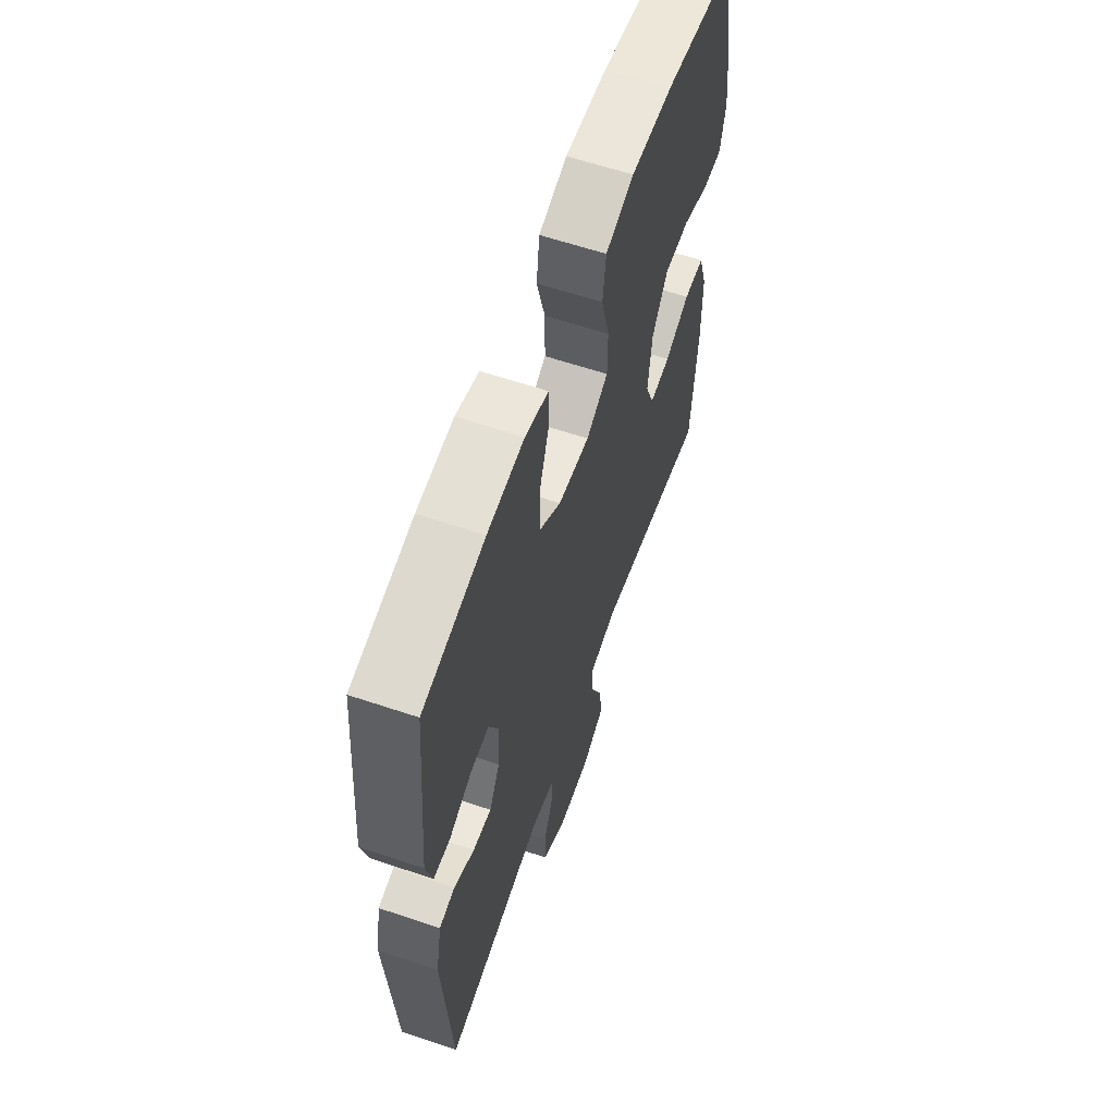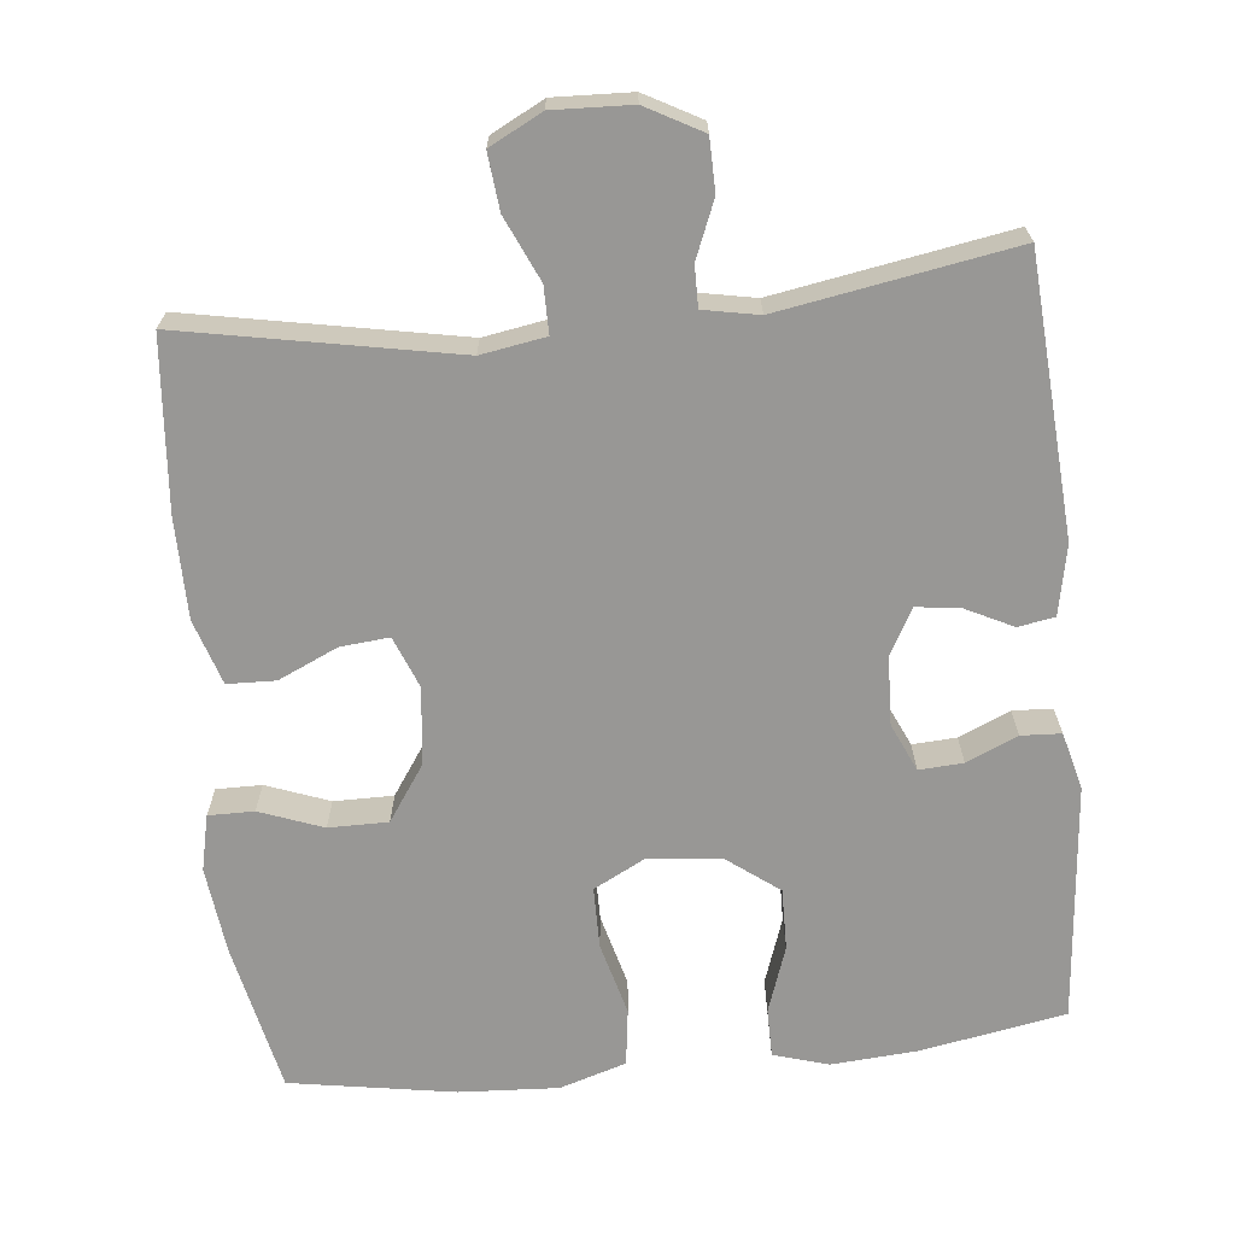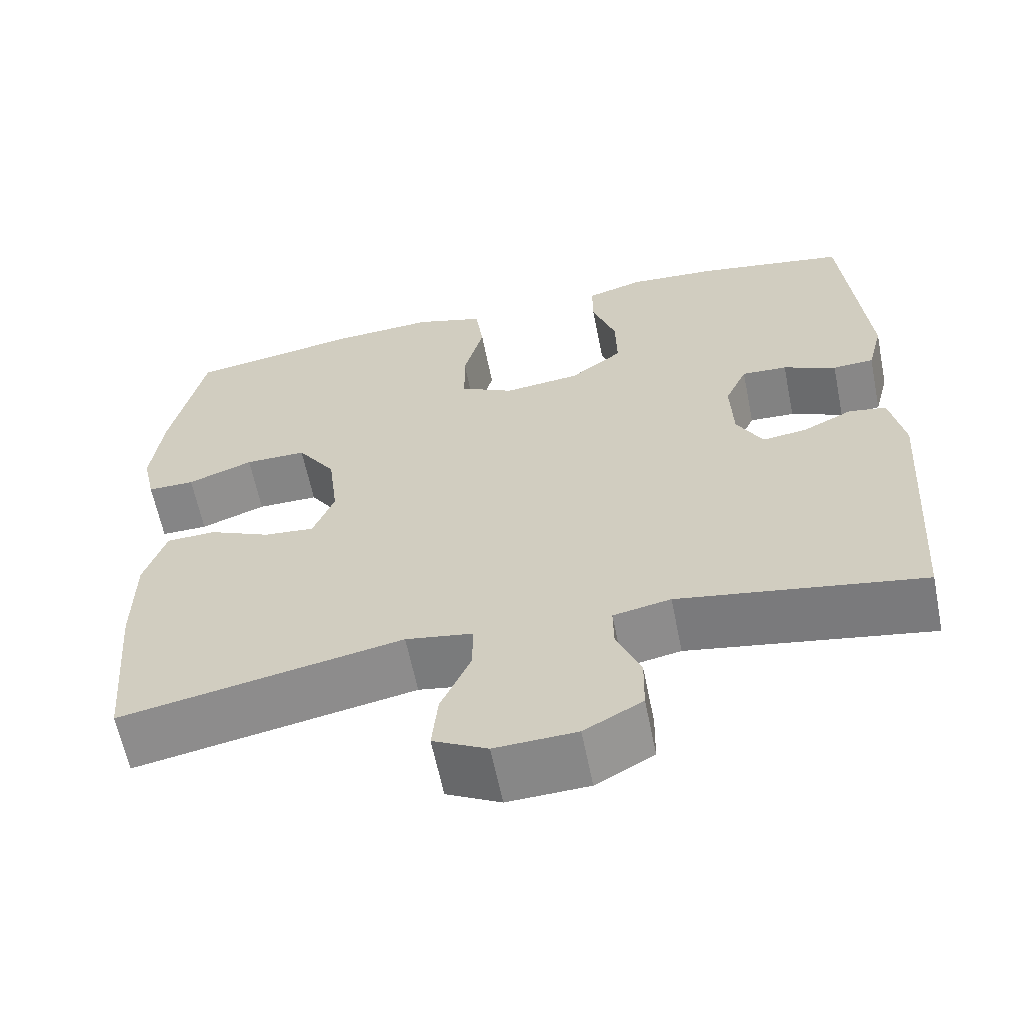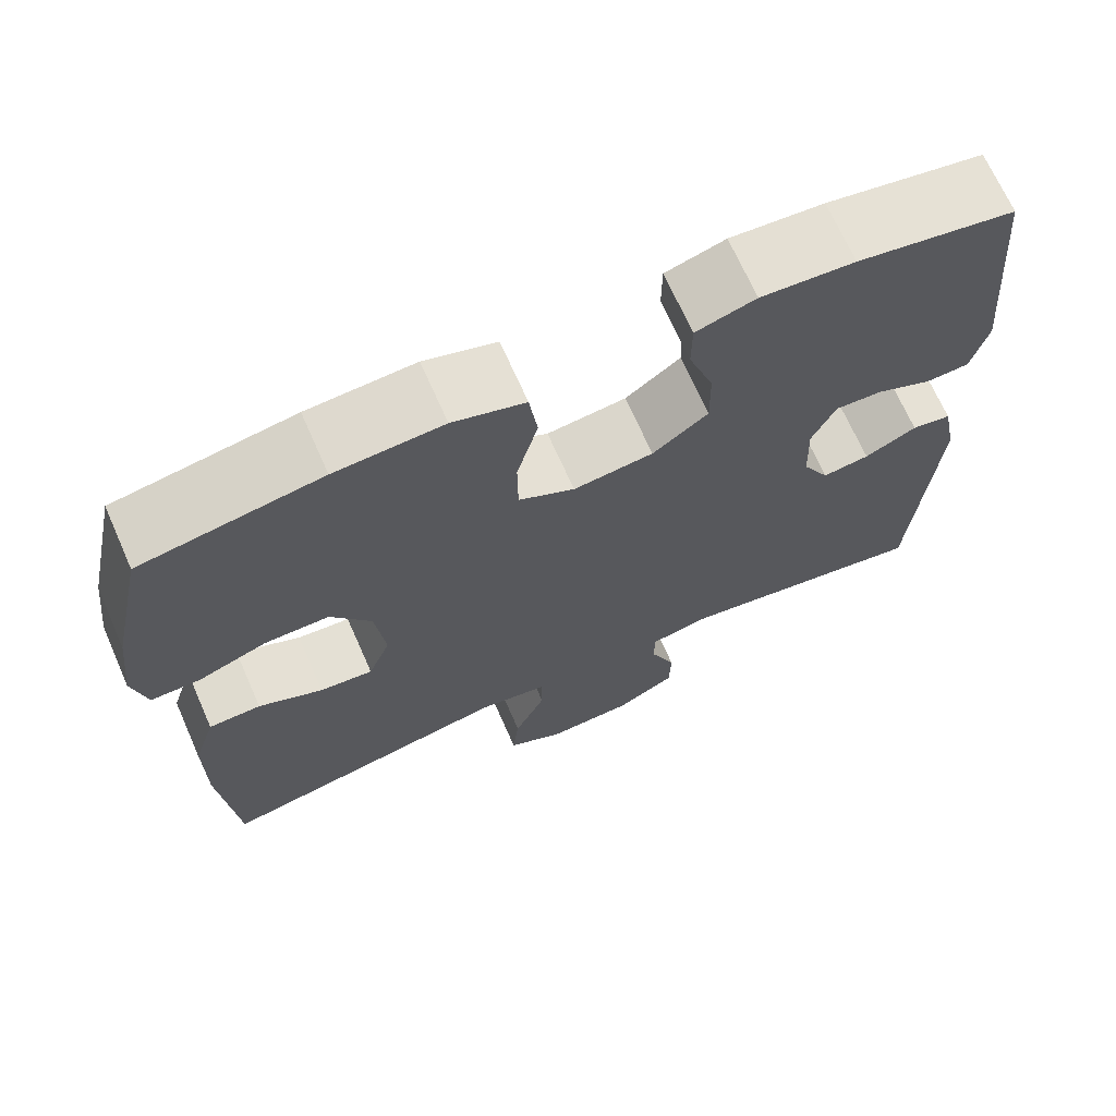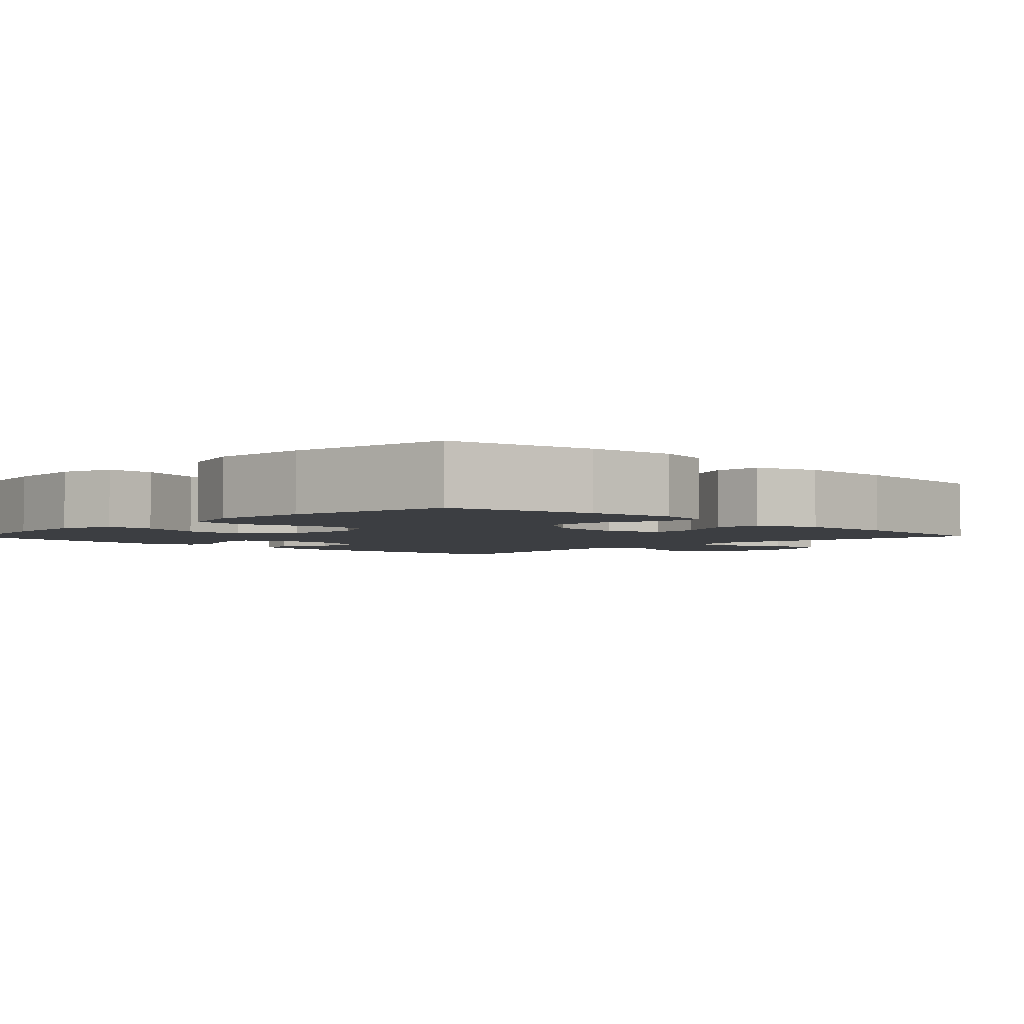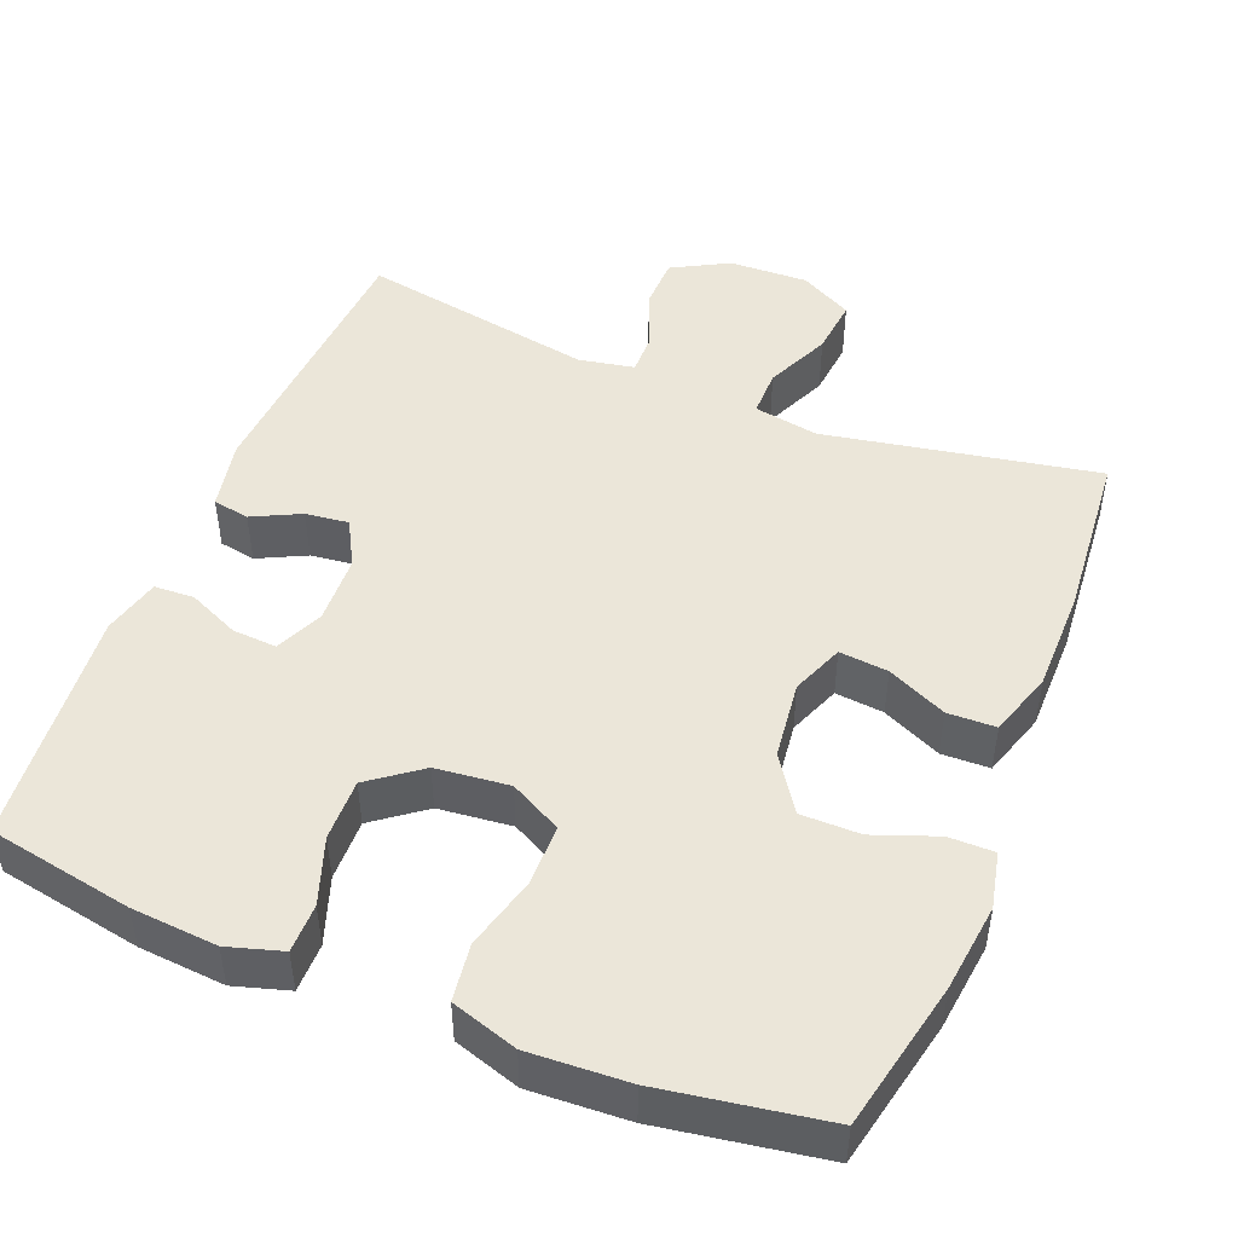
<metadata>
{"format":"obj","ext":"obj","renderer":"f3d","projection":"perspective","resolution":1024,"background":"white","views":[{"elev":60.9,"azim":-71.0,"up":"+Z"},{"elev":-68.2,"azim":-174.2,"up":"+Y"},{"elev":-61.8,"azim":-168.6,"up":"+Z"},{"elev":69.3,"azim":156.1,"up":"+Z"},{"elev":-3.2,"azim":45.7,"up":"+Y"},{"elev":48.3,"azim":21.9,"up":"+Y"}]}
</metadata>
<code>
o path9458
v -0.5284 0.0375 0.2069
v -0.5087 0.0375 0.1309
v -0.4561 0.0375 0.1283
v -0.3883 0.0375 0.1582
v -0.3301 0.0375 0.1616
v -0.3016 0.0375 0.09888
v -0.305 0.0375 0.008326
v -0.3381 0.0375 -0.05221
v -0.3953 0.0375 -0.04517
v -0.4587 0.0375 -0.01399
v -0.5071 0.0375 -0.02239
v -0.5252 0.0375 -0.1139
v -0.5 0.0375 -0.4804
v -0.1897 0.0375 -0.4268
v -0.1164 0.0375 -0.4408
v -0.1169 0.0375 -0.4949
v -0.1476 0.0375 -0.57
v -0.1463 0.0375 -0.6393
v -0.0718 0.0375 -0.6799
v 0.03248 0.0375 -0.6839
v 0.102 0.0375 -0.6476
v 0.09428 0.0375 -0.5734
v 0.05597 0.0375 -0.4886
v 0.05577 0.0375 -0.4269
v 0.1413 0.0375 -0.4123
v 0.5017 0.0375 -0.4804
v 0.5206 0.0375 -0.2561
v 0.5198 0.0375 -0.1224
v 0.4921 0.0375 -0.0364
v 0.4283 0.0375 -0.0345
v 0.3497 0.0375 -0.07026
v 0.2849 0.0375 -0.07649
v 0.2576 0.0375 -0.007753
v 0.2699 0.0375 0.0944
v 0.3191 0.0375 0.1666
v 0.3977 0.0375 0.1666
v 0.4814 0.0375 0.1354
v 0.5417 0.0375 0.1351
v 0.5581 0.0375 0.209
v 0.544 0.0375 0.3254
v 0.5017 0.0375 0.5215
v 0.2838 0.0375 0.5573
v 0.1525 0.0375 0.5644
v 0.06447 0.0375 0.5369
v 0.05452 0.0375 0.4615
v 0.08018 0.0375 0.365
v 0.07969 0.0375 0.2841
v 0.0114 0.0375 0.2484
v -0.08592 0.0375 0.259
v -0.1534 0.0375 0.3098
v -0.1519 0.0375 0.3912
v -0.1214 0.0375 0.4784
v -0.1217 0.0375 0.5431
v -0.1943 0.0375 0.5649
v -0.3083 0.0375 0.5562
v -0.5 0.0375 0.5215
v -0.5284 -0.0375 0.2069
v -0.5087 -0.0375 0.1309
v -0.4561 -0.0375 0.1283
v -0.3883 -0.0375 0.1582
v -0.3301 -0.0375 0.1616
v -0.3016 -0.0375 0.09888
v -0.305 -0.0375 0.008326
v -0.3381 -0.0375 -0.05221
v -0.3953 -0.0375 -0.04517
v -0.4587 -0.0375 -0.01399
v -0.5071 -0.0375 -0.02239
v -0.5252 -0.0375 -0.1139
v -0.5 -0.0375 -0.4804
v -0.1897 -0.0375 -0.4268
v -0.1164 -0.0375 -0.4408
v -0.1169 -0.0375 -0.4949
v -0.1476 -0.0375 -0.57
v -0.1463 -0.0375 -0.6393
v -0.0718 -0.0375 -0.6799
v 0.03248 -0.0375 -0.6839
v 0.102 -0.0375 -0.6476
v 0.09428 -0.0375 -0.5734
v 0.05597 -0.0375 -0.4886
v 0.05577 -0.0375 -0.4269
v 0.1413 -0.0375 -0.4123
v 0.5017 -0.0375 -0.4804
v 0.5206 -0.0375 -0.2561
v 0.5198 -0.0375 -0.1224
v 0.4921 -0.0375 -0.0364
v 0.4283 -0.0375 -0.0345
v 0.3497 -0.0375 -0.07026
v 0.2849 -0.0375 -0.07649
v 0.2576 -0.0375 -0.007753
v 0.2699 -0.0375 0.0944
v 0.3191 -0.0375 0.1666
v 0.3977 -0.0375 0.1666
v 0.4814 -0.0375 0.1354
v 0.5417 -0.0375 0.1351
v 0.5581 -0.0375 0.209
v 0.544 -0.0375 0.3254
v 0.5017 -0.0375 0.5215
v 0.2838 -0.0375 0.5573
v 0.1525 -0.0375 0.5644
v 0.06447 -0.0375 0.5369
v 0.05452 -0.0375 0.4615
v 0.08018 -0.0375 0.365
v 0.07969 -0.0375 0.2841
v 0.0114 -0.0375 0.2484
v -0.08592 -0.0375 0.259
v -0.1534 -0.0375 0.3098
v -0.1519 -0.0375 0.3912
v -0.1214 -0.0375 0.4784
v -0.1217 -0.0375 0.5431
v -0.1943 -0.0375 0.5649
v -0.3083 -0.0375 0.5562
v -0.5 -0.0375 0.5215
v -0.5284 0.0375 0.2069
v -0.5087 0.0375 0.1309
v -0.5087 0.0375 0.1309
v -0.5071 0.0375 -0.02239
v -0.5071 0.0375 -0.02239
v -0.5252 0.0375 -0.1139
v -0.4561 0.0375 0.1283
v -0.4587 0.0375 -0.01399
v -0.5 0.0375 0.5215
v -0.5 0.0375 0.5215
v -0.5 0.0375 -0.4804
v -0.5 0.0375 -0.4804
v -0.3953 0.0375 -0.04517
v -0.3883 0.0375 0.1582
v -0.3083 0.0375 0.5562
v -0.3381 0.0375 -0.05221
v -0.3381 0.0375 -0.05221
v -0.3301 0.0375 0.1616
v -0.3301 0.0375 0.1616
v -0.305 0.0375 0.008326
v -0.3016 0.0375 0.09888
v -0.1943 0.0375 0.5649
v -0.1897 0.0375 -0.4268
v -0.1217 0.0375 0.5431
v -0.1217 0.0375 0.5431
v -0.1534 0.0375 0.3098
v -0.1519 0.0375 0.3912
v -0.1164 0.0375 -0.4408
v -0.1164 0.0375 -0.4408
v -0.08592 0.0375 0.259
v -0.1214 0.0375 0.4784
v -0.1169 0.0375 -0.4949
v -0.1476 0.0375 -0.57
v -0.1463 0.0375 -0.6393
v -0.1463 0.0375 -0.6393
v -0.0718 0.0375 -0.6799
v 0.0114 0.0375 0.2484
v 0.03248 0.0375 -0.6839
v 0.07969 0.0375 0.2841
v 0.07969 0.0375 0.2841
v 0.05597 0.0375 -0.4886
v 0.05577 0.0375 -0.4269
v 0.05577 0.0375 -0.4269
v 0.102 0.0375 -0.6476
v 0.102 0.0375 -0.6476
v 0.06447 0.0375 0.5369
v 0.06447 0.0375 0.5369
v 0.05452 0.0375 0.4615
v 0.08018 0.0375 0.365
v 0.1413 0.0375 -0.4123
v 0.09428 0.0375 -0.5734
v 0.1525 0.0375 0.5644
v 0.2838 0.0375 0.5573
v 0.2576 0.0375 -0.007753
v 0.2699 0.0375 0.0944
v 0.2849 0.0375 -0.07649
v 0.2849 0.0375 -0.07649
v 0.3191 0.0375 0.1666
v 0.3497 0.0375 -0.07026
v 0.3977 0.0375 0.1666
v 0.4283 0.0375 -0.0345
v 0.4814 0.0375 0.1354
v 0.5017 0.0375 0.5215
v 0.5017 0.0375 0.5215
v 0.4921 0.0375 -0.0364
v 0.4921 0.0375 -0.0364
v 0.5017 0.0375 -0.4804
v 0.5017 0.0375 -0.4804
v 0.5417 0.0375 0.1351
v 0.5417 0.0375 0.1351
v 0.5198 0.0375 -0.1224
v 0.5206 0.0375 -0.2561
v 0.544 0.0375 0.3254
v 0.5581 0.0375 0.209
v -0.5284 -0.0375 0.2069
v -0.5087 -0.0375 0.1309
v -0.5087 -0.0375 0.1309
v -0.5071 -0.0375 -0.02239
v -0.5071 -0.0375 -0.02239
v -0.5252 -0.0375 -0.1139
v -0.4561 -0.0375 0.1283
v -0.4587 -0.0375 -0.01399
v -0.5 -0.0375 0.5215
v -0.5 -0.0375 0.5215
v -0.5 -0.0375 -0.4804
v -0.5 -0.0375 -0.4804
v -0.3953 -0.0375 -0.04517
v -0.3883 -0.0375 0.1582
v -0.3083 -0.0375 0.5562
v -0.3381 -0.0375 -0.05221
v -0.3381 -0.0375 -0.05221
v -0.3301 -0.0375 0.1616
v -0.3301 -0.0375 0.1616
v -0.305 -0.0375 0.008326
v -0.3016 -0.0375 0.09888
v -0.1943 -0.0375 0.5649
v -0.1897 -0.0375 -0.4268
v -0.1217 -0.0375 0.5431
v -0.1217 -0.0375 0.5431
v -0.1534 -0.0375 0.3098
v -0.1519 -0.0375 0.3912
v -0.1164 -0.0375 -0.4408
v -0.1164 -0.0375 -0.4408
v -0.08592 -0.0375 0.259
v -0.1214 -0.0375 0.4784
v -0.1169 -0.0375 -0.4949
v -0.1476 -0.0375 -0.57
v -0.1463 -0.0375 -0.6393
v -0.1463 -0.0375 -0.6393
v -0.0718 -0.0375 -0.6799
v 0.0114 -0.0375 0.2484
v 0.03248 -0.0375 -0.6839
v 0.07969 -0.0375 0.2841
v 0.07969 -0.0375 0.2841
v 0.05597 -0.0375 -0.4886
v 0.05577 -0.0375 -0.4269
v 0.05577 -0.0375 -0.4269
v 0.102 -0.0375 -0.6476
v 0.102 -0.0375 -0.6476
v 0.06447 -0.0375 0.5369
v 0.06447 -0.0375 0.5369
v 0.05452 -0.0375 0.4615
v 0.08018 -0.0375 0.365
v 0.1413 -0.0375 -0.4123
v 0.09428 -0.0375 -0.5734
v 0.1525 -0.0375 0.5644
v 0.2838 -0.0375 0.5573
v 0.2576 -0.0375 -0.007753
v 0.2699 -0.0375 0.0944
v 0.2849 -0.0375 -0.07649
v 0.2849 -0.0375 -0.07649
v 0.3191 -0.0375 0.1666
v 0.3497 -0.0375 -0.07026
v 0.3977 -0.0375 0.1666
v 0.4283 -0.0375 -0.0345
v 0.4814 -0.0375 0.1354
v 0.5017 -0.0375 0.5215
v 0.5017 -0.0375 0.5215
v 0.4921 -0.0375 -0.0364
v 0.4921 -0.0375 -0.0364
v 0.5017 -0.0375 -0.4804
v 0.5017 -0.0375 -0.4804
v 0.5417 -0.0375 0.1351
v 0.5417 -0.0375 0.1351
v 0.5198 -0.0375 -0.1224
v 0.5206 -0.0375 -0.2561
v 0.544 -0.0375 0.3254
v 0.5581 -0.0375 0.209
f 257 245 258
f 235 225 244
f 197 209 192
f 217 208 213
f 258 242 236
f 206 202 214
f 223 206 240
f 188 193 187
f 245 257 247
f 240 228 242
f 199 192 202
f 222 219 220
f 225 241 244
f 222 218 219
f 258 236 253
f 228 214 227
f 209 202 192
f 259 246 260
f 223 241 225
f 238 235 239
f 242 228 236
f 237 224 230
f 260 248 255
f 227 222 237
f 195 200 201
f 247 257 251
f 204 207 212
f 239 235 244
f 194 192 199
f 216 207 206
f 201 213 208
f 190 192 194
f 244 246 259
f 216 206 223
f 234 238 232
f 206 214 228
f 200 187 193
f 213 204 212
f 227 214 218
f 201 200 204
f 240 206 228
f 235 238 234
f 223 240 241
f 202 209 214
f 242 258 245
f 244 259 239
f 210 208 217
f 237 222 224
f 187 200 195
f 212 207 216
f 227 218 222
f 201 204 213
f 249 239 259
f 260 246 248
f 1 115 189 57
f 117 12 68 191
f 2 3 59 58
f 10 11 67 66
f 122 1 57 196
f 12 124 198 68
f 9 10 66 65
f 3 4 60 59
f 55 56 112 111
f 129 9 65 203
f 4 131 205 60
f 7 8 64 63
f 5 6 62 61
f 54 55 111 110
f 13 14 70 69
f 6 7 63 62
f 137 54 110 211
f 50 51 107 106
f 14 141 215 70
f 49 50 106 105
f 52 53 109 108
f 51 52 108 107
f 16 17 73 72
f 17 147 221 73
f 18 19 75 74
f 15 16 72 71
f 48 49 105 104
f 19 20 76 75
f 152 48 104 226
f 23 155 229 79
f 20 157 231 76
f 159 45 101 233
f 45 46 102 101
f 24 25 81 80
f 22 23 79 78
f 21 22 78 77
f 43 44 100 99
f 46 47 103 102
f 42 43 99 98
f 33 34 90 89
f 169 33 89 243
f 34 35 91 90
f 31 32 88 87
f 35 36 92 91
f 30 31 87 86
f 36 37 93 92
f 176 42 98 250
f 178 30 86 252
f 25 180 254 81
f 37 182 256 93
f 28 29 85 84
f 27 28 84 83
f 26 27 83 82
f 40 41 97 96
f 39 40 96 95
f 38 39 95 94
f 183 184 171
f 161 170 151
f 123 118 135
f 143 139 134
f 184 162 168
f 132 140 128
f 149 166 132
f 114 113 119
f 171 173 183
f 166 168 154
f 125 128 118
f 148 146 145
f 151 170 167
f 148 145 144
f 184 179 162
f 154 153 140
f 135 118 128
f 185 186 172
f 149 151 167
f 164 165 161
f 168 162 154
f 163 156 150
f 186 181 174
f 153 163 148
f 121 127 126
f 173 177 183
f 130 138 133
f 165 170 161
f 120 125 118
f 142 132 133
f 127 134 139
f 116 120 118
f 170 185 172
f 142 149 132
f 160 158 164
f 132 154 140
f 126 119 113
f 139 138 130
f 153 144 140
f 127 130 126
f 166 154 132
f 161 160 164
f 149 167 166
f 128 140 135
f 168 171 184
f 170 165 185
f 136 143 134
f 163 150 148
f 113 121 126
f 138 142 133
f 153 148 144
f 127 139 130
f 175 185 165
f 186 174 172

</code>
